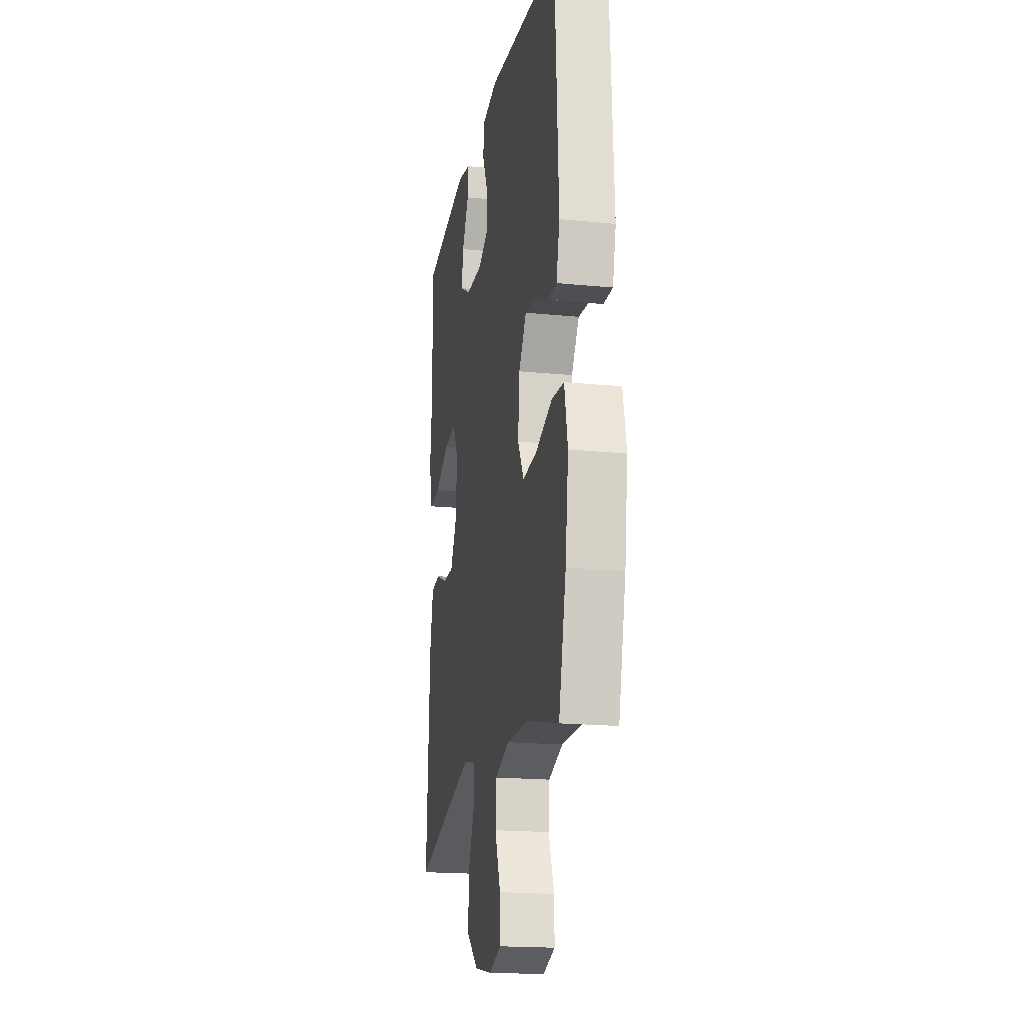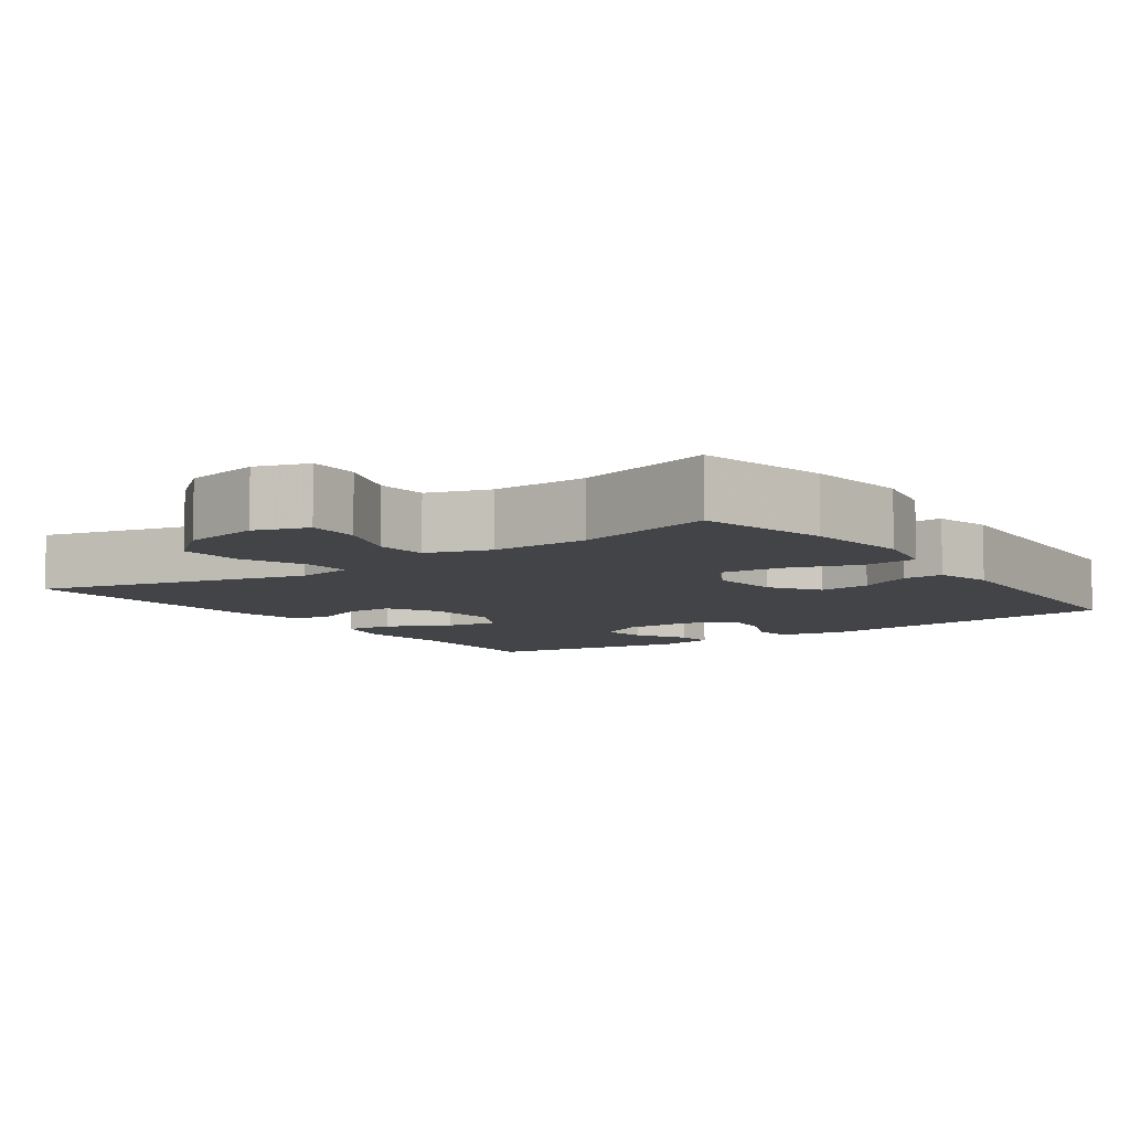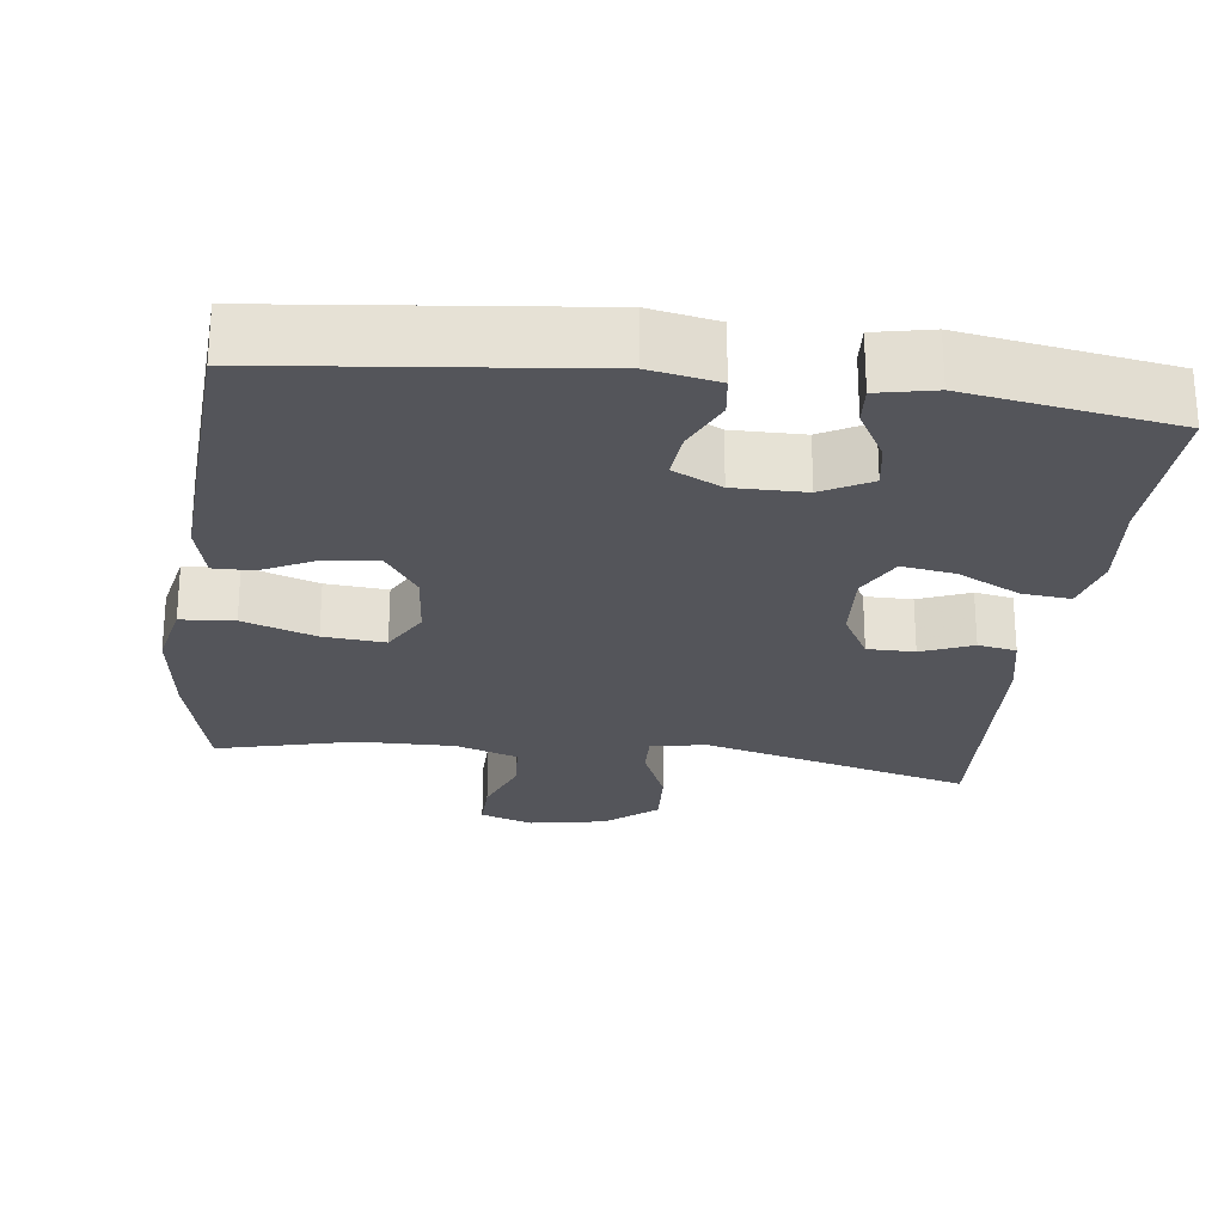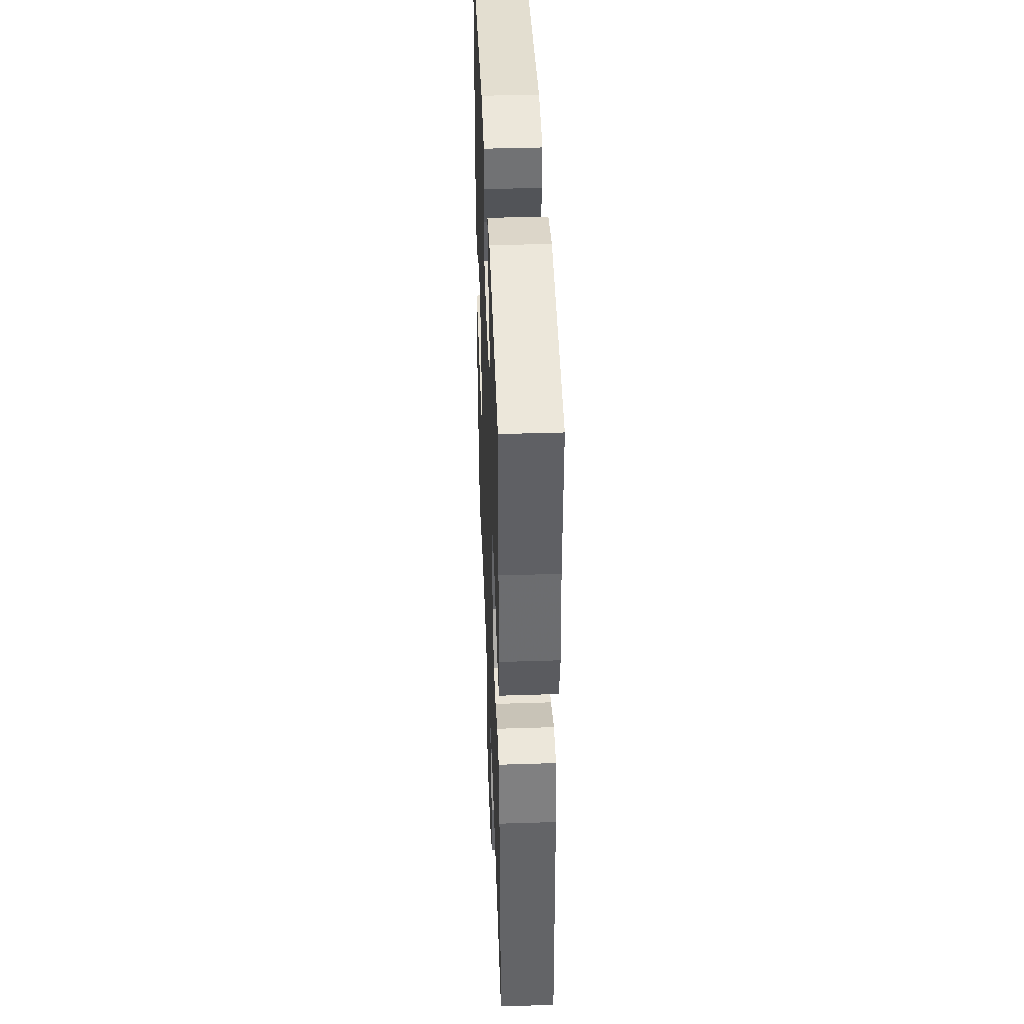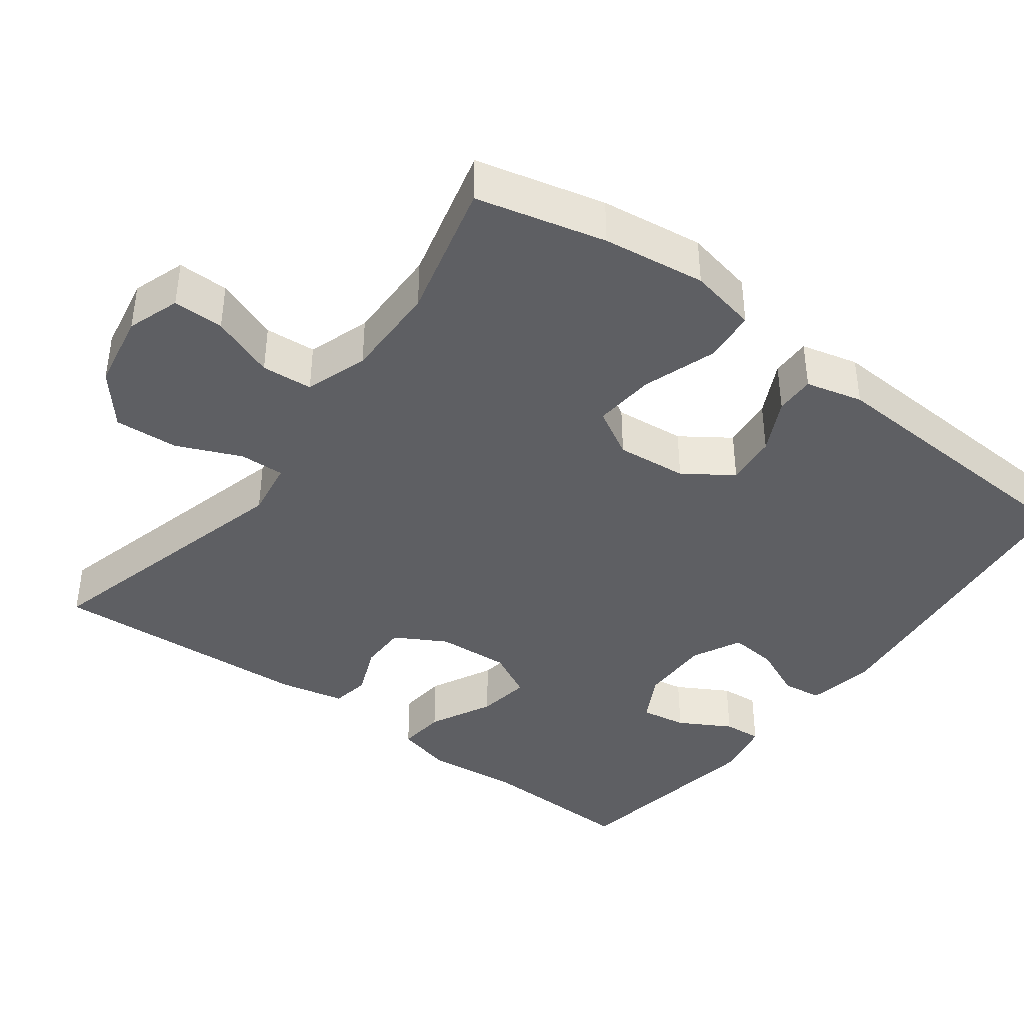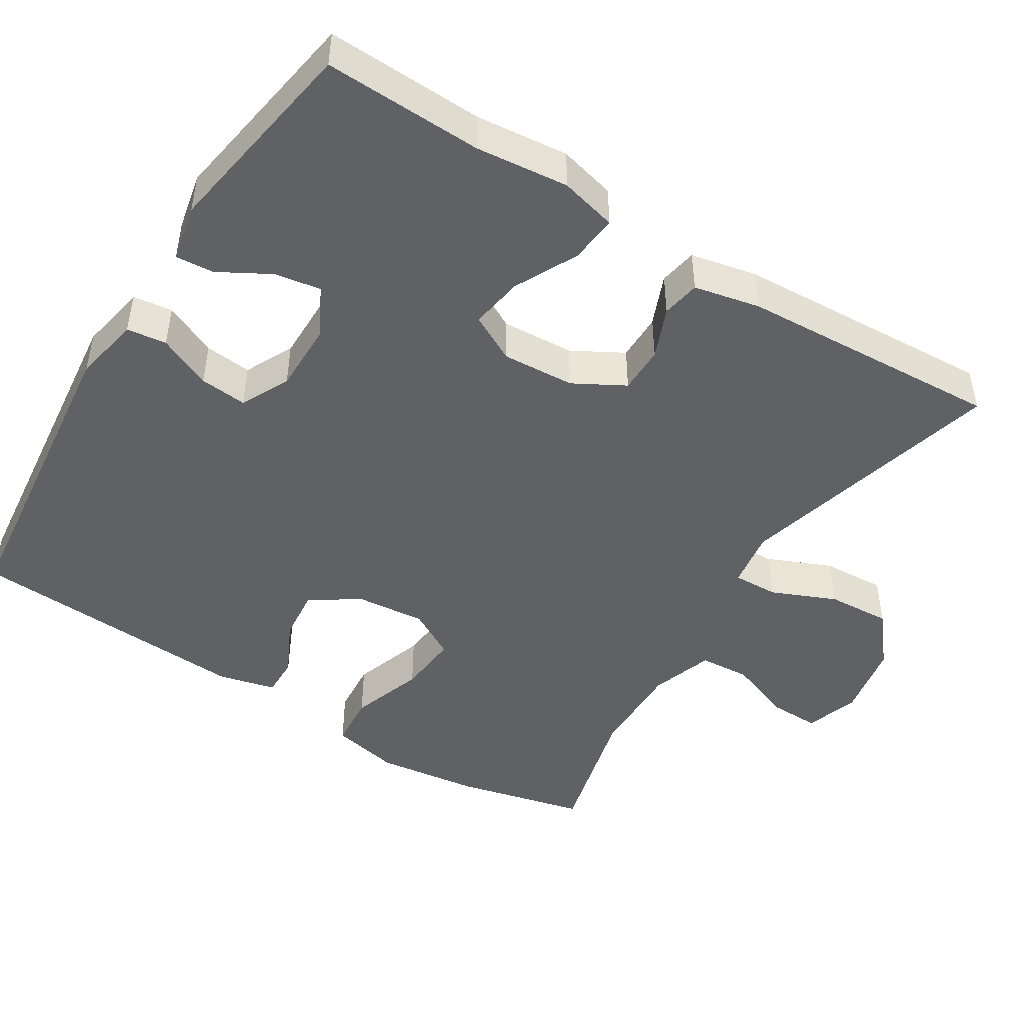
<metadata>
{"format":"obj","ext":"obj","renderer":"f3d","projection":"perspective","resolution":1024,"background":"white","views":[{"elev":-18.6,"azim":-100.7,"up":"+Z"},{"elev":-7.7,"azim":-144.5,"up":"+Y"},{"elev":-25.0,"azim":-7.3,"up":"+Y"},{"elev":42.2,"azim":87.8,"up":"+Z"},{"elev":-40.5,"azim":-126.8,"up":"+Y"},{"elev":-47.1,"azim":57.9,"up":"+Y"}]}
</metadata>
<code>
v -0.5 0.07 0.5
v -0.081 0.07 0.547
v 0.009 0.07 0.53
v 0.016 0.07 0.477
v -0.016 0.07 0.406
v -0.022 0.07 0.343
v 0.043 0.07 0.311
v 0.138 0.07 0.312
v 0.202 0.07 0.347
v 0.192 0.07 0.408
v 0.153 0.07 0.477
v 0.149 0.07 0.528
v 0.225 0.07 0.544
v 0.5 0.07 0.5
v 0.493 0.07 0.289
v 0.506 0.07 0.165
v 0.487 0.07 0.089
v 0.423 0.07 0.095
v 0.339 0.07 0.137
v 0.268 0.07 0.148
v 0.235 0.07 0.085
v 0.241 0.07 -0.012
v 0.279 0.07 -0.08
v 0.342 0.07 -0.08
v 0.41 0.07 -0.052
v 0.461 0.07 -0.061
v 0.48 0.07 -0.149
v 0.5 0.07 -0.5
v 0.141 0.07 -0.406
v 0.065 0.07 -0.418
v 0.067 0.07 -0.478
v 0.104 0.07 -0.564
v 0.109 0.07 -0.649
v 0.041 0.07 -0.705
v -0.061 0.07 -0.724
v -0.131 0.07 -0.7
v -0.13 0.07 -0.632
v -0.098 0.07 -0.547
v -0.103 0.07 -0.479
v -0.186 0.07 -0.451
v -0.315 0.07 -0.453
v -0.5 0.07 -0.5
v -0.542 0.07 -0.328
v -0.56 0.07 -0.191
v -0.541 0.07 -0.1
v -0.47 0.07 -0.094
v -0.373 0.07 -0.127
v -0.291 0.07 -0.134
v -0.255 0.07 -0.07
v -0.264 0.07 0.024
v -0.308 0.07 0.088
v -0.377 0.07 0.081
v -0.449 0.07 0.045
v -0.502 0.07 0.044
v -0.521 0.07 0.12
v -0.5 0 0.5
v -0.081 0 0.547
v 0.009 0 0.53
v 0.016 0 0.477
v -0.016 0 0.406
v -0.022 0 0.343
v 0.043 0 0.311
v 0.138 0 0.312
v 0.202 0 0.347
v 0.192 0 0.408
v 0.153 0 0.477
v 0.149 0 0.528
v 0.225 0 0.544
v 0.5 0 0.5
v 0.493 0 0.289
v 0.506 0 0.165
v 0.487 0 0.089
v 0.423 0 0.095
v 0.339 0 0.137
v 0.268 0 0.148
v 0.235 0 0.085
v 0.241 0 -0.012
v 0.279 0 -0.08
v 0.342 0 -0.08
v 0.41 0 -0.052
v 0.461 0 -0.061
v 0.48 0 -0.149
v 0.5 0 -0.5
v 0.141 0 -0.406
v 0.065 0 -0.418
v 0.067 0 -0.478
v 0.104 0 -0.564
v 0.109 0 -0.649
v 0.041 0 -0.705
v -0.061 0 -0.724
v -0.131 0 -0.7
v -0.13 0 -0.632
v -0.098 0 -0.547
v -0.103 0 -0.479
v -0.186 0 -0.451
v -0.315 0 -0.453
v -0.5 0 -0.5
v -0.542 0 -0.328
v -0.56 0 -0.191
v -0.541 0 -0.1
v -0.47 0 -0.094
v -0.373 0 -0.127
v -0.291 0 -0.134
v -0.255 0 -0.07
v -0.264 0 0.024
v -0.308 0 0.088
v -0.377 0 0.081
v -0.449 0 0.045
v -0.502 0 0.044
v -0.521 0 0.12
f 3 4 5
f 2 3 5
f 1 2 5
f 55 1 5
f 54 55 5
f 53 54 5
f 52 53 5
f 51 52 5 6
f 50 51 6 7
f 49 50 7 8
f 48 49 8 9
f 45 46 47
f 44 45 47
f 43 44 47
f 42 43 47
f 41 42 47
f 40 41 47 48
f 39 40 48 9
f 36 37 38
f 35 36 38
f 34 35 38
f 33 34 38
f 32 33 38
f 31 32 38
f 30 31 38 39
f 27 28 29
f 26 27 29
f 25 26 29
f 24 25 29
f 23 24 29 30
f 22 23 30 39
f 17 18 19
f 16 17 19
f 15 16 19
f 15 19 20
f 13 14 15
f 12 13 15
f 11 12 15
f 10 11 15
f 9 10 15 20
f 21 22 39 9
f 9 20 21
f 60 59 58
f 60 58 57
f 60 57 56
f 60 56 110
f 60 110 109
f 60 109 108
f 60 108 107
f 61 60 107 106
f 62 61 106 105
f 63 62 105 104
f 64 63 104 103
f 102 101 100
f 102 100 99
f 102 99 98
f 102 98 97
f 102 97 96
f 103 102 96 95
f 64 103 95 94
f 93 92 91
f 93 91 90
f 93 90 89
f 93 89 88
f 93 88 87
f 93 87 86
f 94 93 86 85
f 84 83 82
f 84 82 81
f 84 81 80
f 84 80 79
f 85 84 79 78
f 94 85 78 77
f 74 73 72
f 74 72 71
f 74 71 70
f 75 74 70
f 70 69 68
f 70 68 67
f 70 67 66
f 70 66 65
f 75 70 65 64
f 64 94 77 76
f 76 75 64
f 1 56 57 2
f 2 57 58 3
f 3 58 59 4
f 4 59 60 5
f 5 60 61 6
f 6 61 62 7
f 7 62 63 8
f 8 63 64 9
f 9 64 65 10
f 10 65 66 11
f 11 66 67 12
f 12 67 68 13
f 13 68 69 14
f 14 69 70 15
f 15 70 71 16
f 16 71 72 17
f 17 72 73 18
f 18 73 74 19
f 19 74 75 20
f 20 75 76 21
f 21 76 77 22
f 22 77 78 23
f 23 78 79 24
f 24 79 80 25
f 25 80 81 26
f 26 81 82 27
f 27 82 83 28
f 28 83 84 29
f 29 84 85 30
f 30 85 86 31
f 31 86 87 32
f 32 87 88 33
f 33 88 89 34
f 34 89 90 35
f 35 90 91 36
f 36 91 92 37
f 37 92 93 38
f 38 93 94 39
f 39 94 95 40
f 40 95 96 41
f 41 96 97 42
f 42 97 98 43
f 43 98 99 44
f 44 99 100 45
f 45 100 101 46
f 46 101 102 47
f 47 102 103 48
f 48 103 104 49
f 49 104 105 50
f 50 105 106 51
f 51 106 107 52
f 52 107 108 53
f 53 108 109 54
f 54 109 110 55
f 55 110 56 1

</code>
